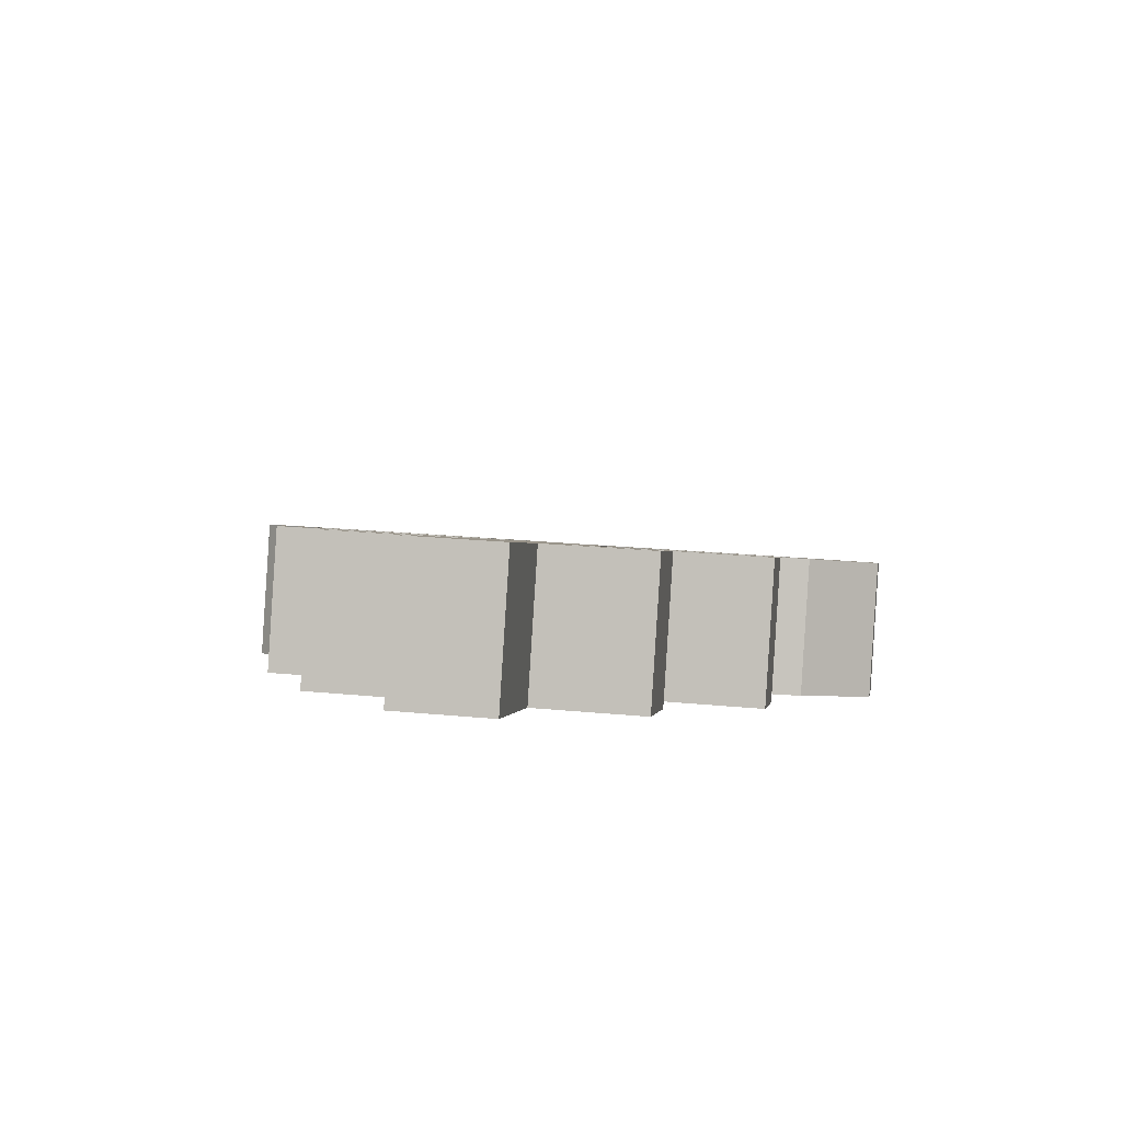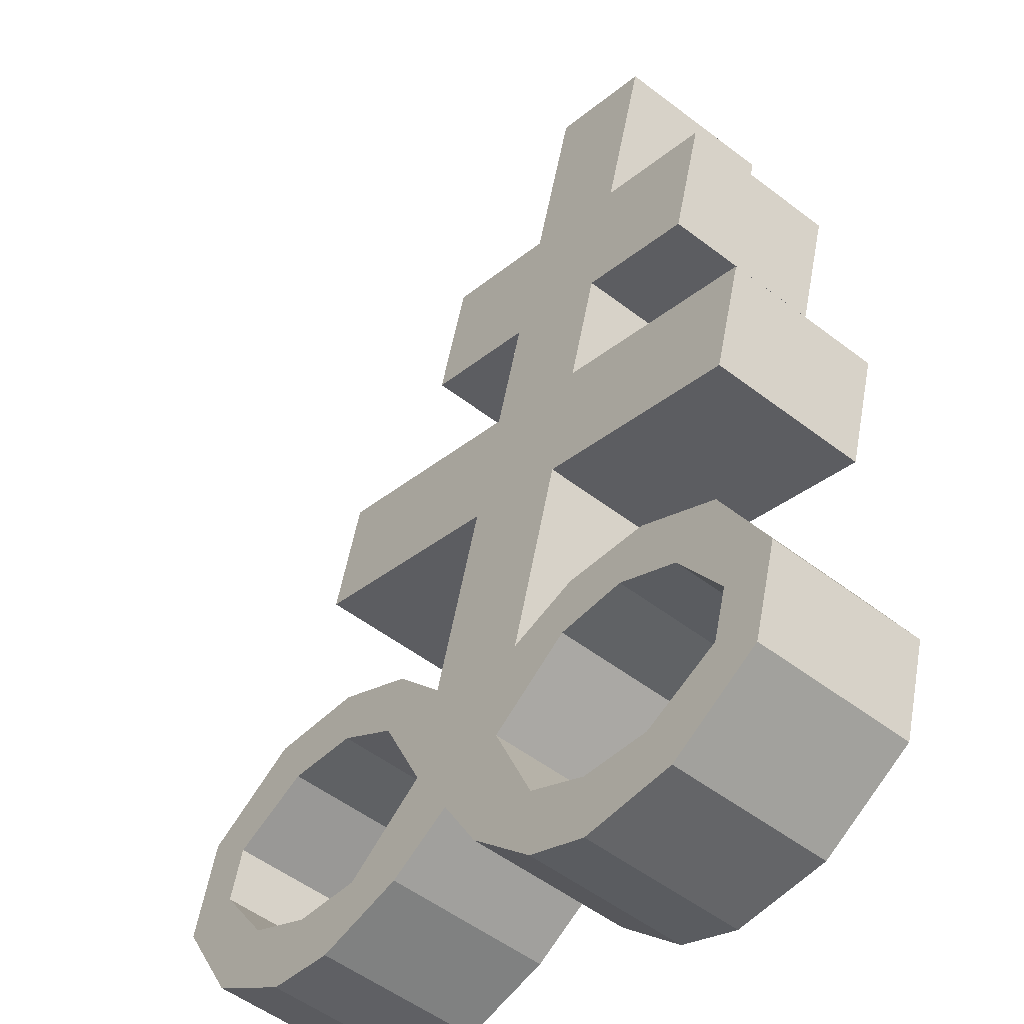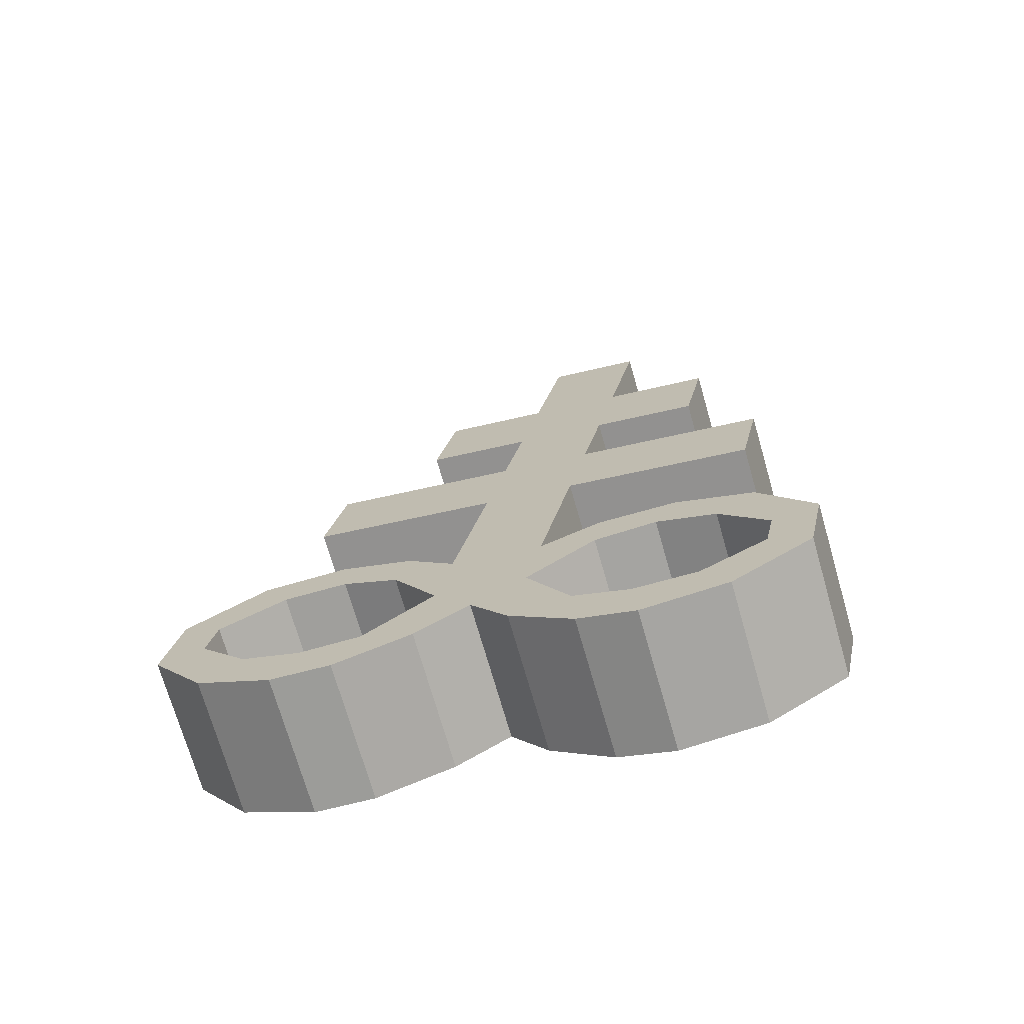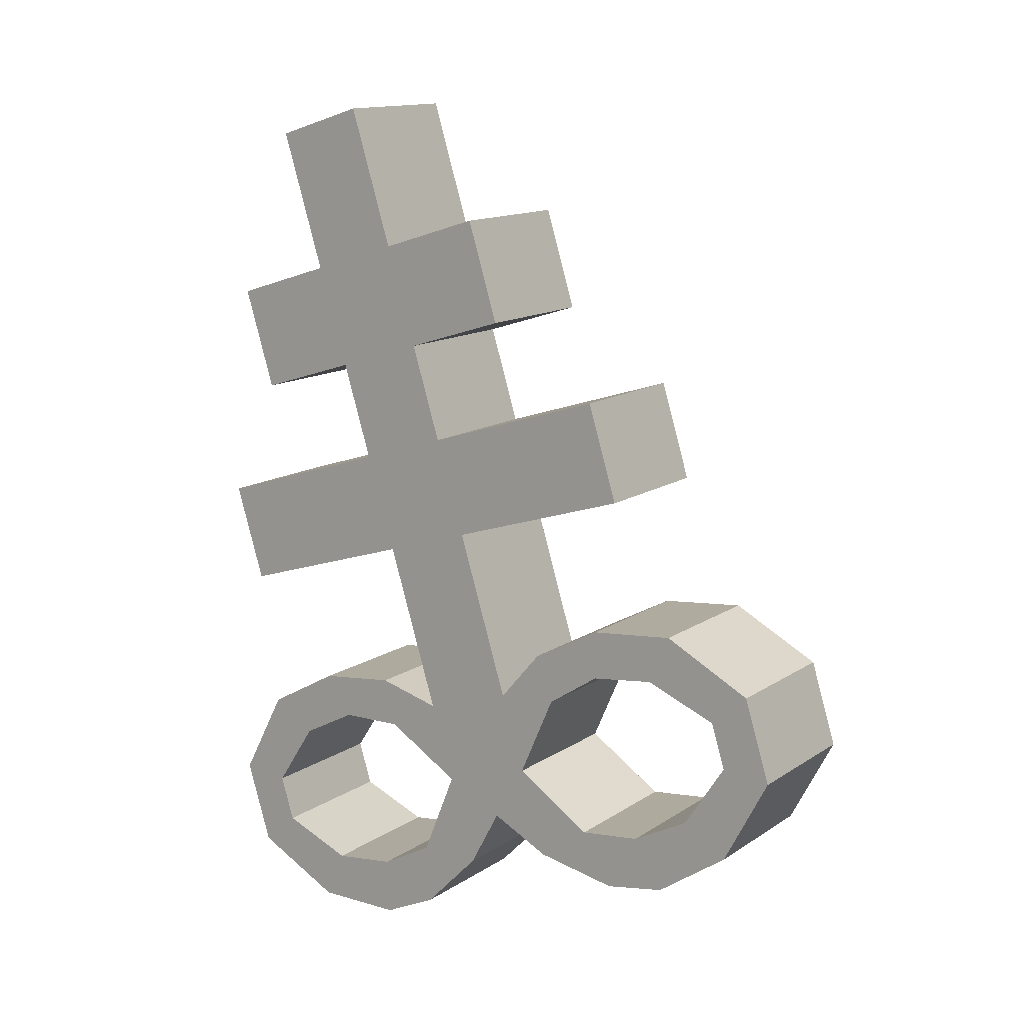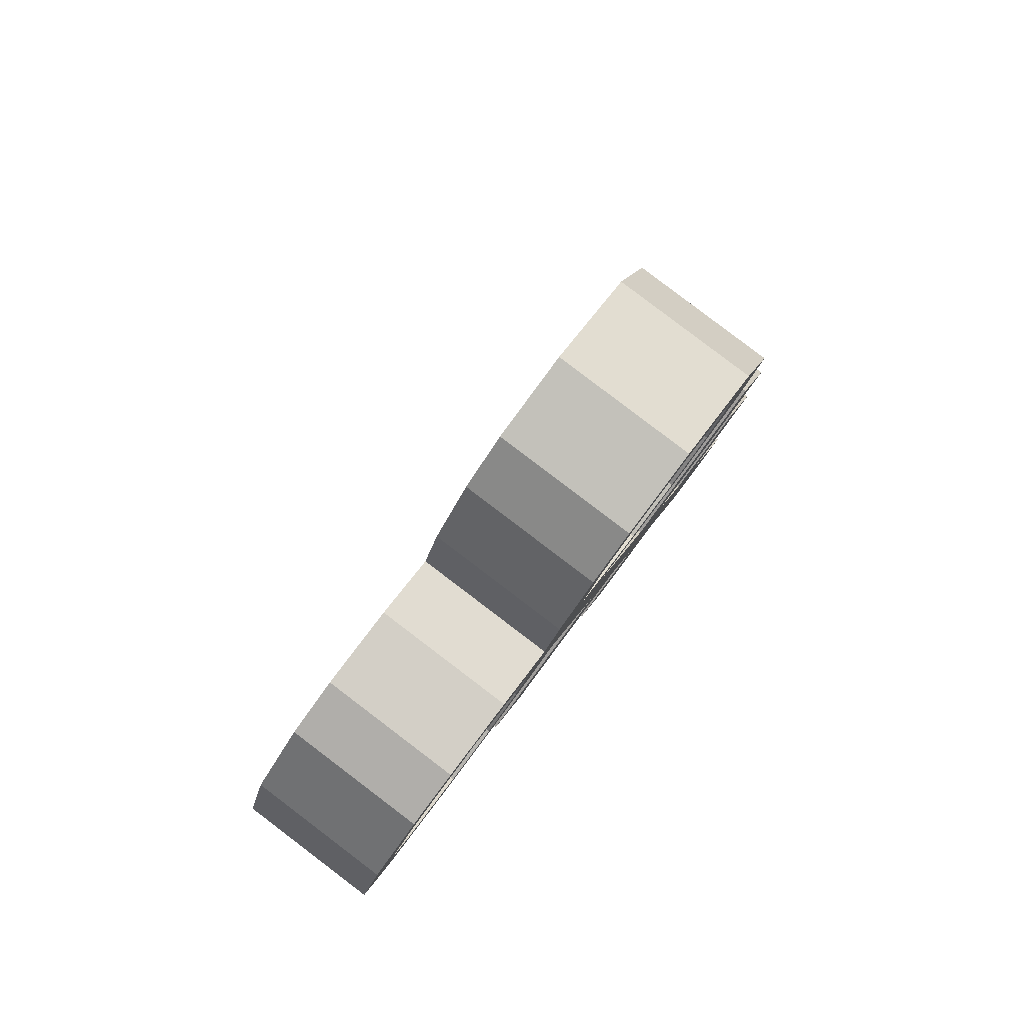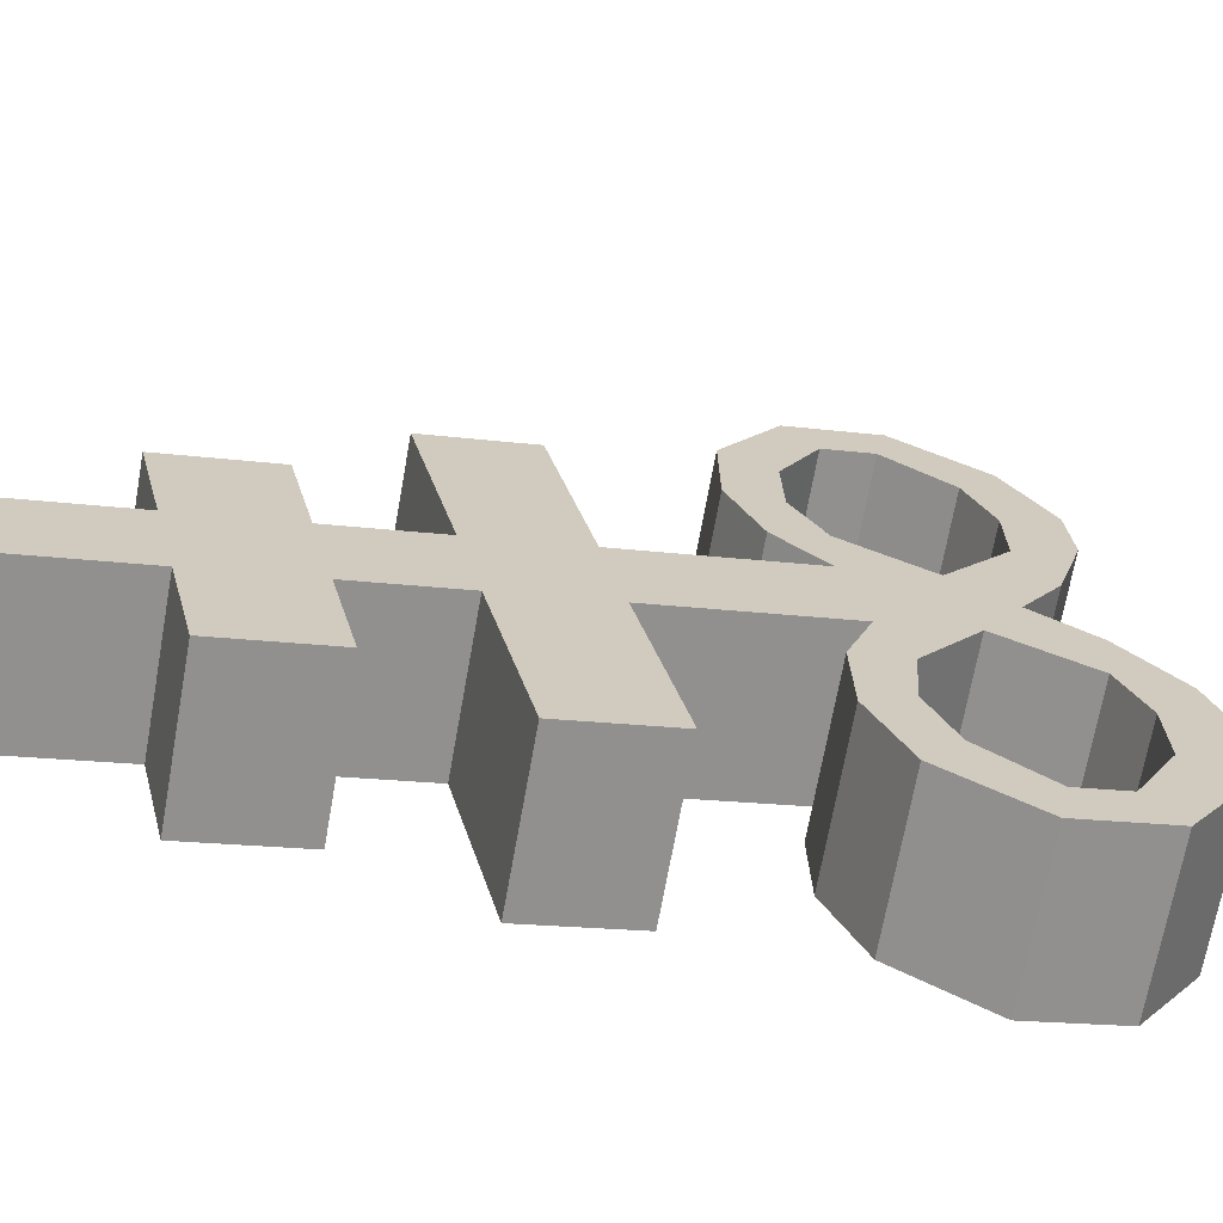
<metadata>
{"format":"obj","ext":"obj","renderer":"f3d","projection":"perspective","resolution":1024,"background":"white","views":[{"elev":76.5,"azim":134.2,"up":"+Y"},{"elev":55.3,"azim":-5.7,"up":"+Z"},{"elev":-57.0,"azim":-33.0,"up":"+Y"},{"elev":-3.9,"azim":166.1,"up":"+Y"},{"elev":-73.0,"azim":5.7,"up":"+Y"},{"elev":-27.9,"azim":-121.2,"up":"+Z"}]}
</metadata>
<code>
o Brimstone_Cube.008
v 0.5377 8.338 -0.08586
v 0.7528 9.112 -0.1328
v 0.1993 8.449 0.203
v 0.4144 9.223 0.156
v 0.6281 8.663 -0.1056
v 0.2897 8.774 0.1833
v 0.4515 8.027 -0.06704
v 0.113 8.139 0.2218
v 0.3646 7.714 -0.04807
v 0.02611 7.826 0.2408
v 0.2158 7.179 -0.0156
v -0.1227 7.291 0.2733
v 0.4136 8.406 0.4709
v 0.7521 8.294 0.1821
v 0.5041 8.731 0.4512
v 0.8425 8.62 0.1623
v 0.4994 8.061 0.7047
v 0.8378 7.949 0.4158
v 0.4125 7.748 0.7236
v 0.7509 7.636 0.4348
v 0.146 6.928 -0.000346
v 0.01956 7.378 0.4063
v 0.358 7.266 0.1175
v -0.01739 7.225 0.4221
v 0.3211 7.113 0.1333
v 0.1861 7.392 0.596
v 0.5246 7.28 0.3072
v 0.1186 7.254 0.57
v 0.4571 7.143 0.2811
v 0.3375 7.305 0.807
v 0.676 7.193 0.5182
v 0.2348 7.193 0.7298
v 0.5732 7.081 0.4409
v 0.4166 7.06 0.994
v 0.755 6.949 0.7052
v 0.3105 7.017 0.8864
v 0.6489 6.905 0.5976
v 0.1098 6.743 0.7571
v 0.4483 6.632 0.4682
v 0.1429 6.604 0.8495
v 0.4813 6.493 0.5607
v -0.02628 6.733 0.6016
v 0.3122 6.621 0.3128
v -0.04569 6.558 0.6466
v 0.2928 6.446 0.3578
v -0.1371 6.794 0.4483
v 0.2014 6.682 0.1594
v -0.1597 6.607 0.494
v 0.1788 6.495 0.2051
v -0.1925 7.039 0.2885
v 0.06769 6.646 0.01673
v -0.2708 6.758 0.3056
v 0.6805 6.681 0.7214
v 0.3421 6.792 1.01
v 0.6085 6.76 0.6064
v 0.2701 6.872 0.8953
v 0.3484 8.376 -0.3224
v 0.5635 9.15 -0.3694
v 0.009951 8.487 -0.03358
v 0.2251 9.261 -0.08053
v 0.4388 8.701 -0.3422
v 0.1004 8.813 -0.0533
v 0.2622 8.066 -0.3036
v -0.07623 8.177 -0.01476
v 0.1753 7.753 -0.2846
v -0.1632 7.864 0.004216
v 0.0265 7.217 -0.2522
v -0.312 7.329 0.03669
v -0.2044 8.531 -0.3015
v 0.134 8.419 -0.5904
v -0.114 8.856 -0.3212
v 0.2244 8.744 -0.6101
v -0.4626 8.255 -0.4976
v -0.1241 8.144 -0.7865
v -0.5495 7.942 -0.4786
v -0.2111 7.831 -0.7675
v -0.04331 6.966 -0.2369
v -0.3933 7.461 -0.1096
v -0.05481 7.349 -0.3985
v -0.4408 7.31 -0.1071
v -0.1023 7.199 -0.3959
v -0.5347 7.537 -0.3049
v -0.1963 7.426 -0.5937
v -0.5466 7.389 -0.2615
v -0.2082 7.277 -0.5503
v -0.7158 7.518 -0.5094
v -0.3773 7.406 -0.7982
v -0.6827 7.378 -0.4169
v -0.3443 7.267 -0.7058
v -0.915 7.329 -0.6702
v -0.5765 7.218 -0.959
v -0.843 7.25 -0.5551
v -0.5045 7.139 -0.844
v -0.8077 6.929 -0.3896
v -0.4692 6.817 -0.6785
v -0.9104 6.817 -0.4669
v -0.572 6.706 -0.7557
v -0.6915 6.867 -0.2298
v -0.3531 6.756 -0.5187
v -0.7665 6.703 -0.2543
v -0.4281 6.592 -0.5431
v -0.5605 6.879 -0.0809
v -0.222 6.768 -0.3698
v -0.6387 6.704 -0.1046
v -0.3002 6.592 -0.3935
v -0.3818 7.078 0.05195
v -0.1216 6.684 -0.2198
v -0.4601 6.796 0.06902
v -0.3254 6.921 0.1786
v 0.01301 6.809 -0.1103
v -0.651 6.95 -0.9427
v -0.9895 7.061 -0.6539
v -0.5449 6.993 -0.8352
v -0.8833 7.105 -0.5463
f 5 2 4 6
f 62 6 4 60
f 59 64 8 3
f 2 58 60 4
f 1 3 8 7
f 59 3 6 62
f 9 10 12 11
f 7 63 57 1
f 64 66 10 8
f 110 77 67 11 21
f 14 16 15 13
f 18 17 19 20
f 6 3 13 15
f 5 6 15 16
f 8 10 19 17
f 1 5 16 14
f 7 8 17 18
f 9 7 18 20
f 10 9 20 19
f 3 1 14 13
f 50 109 52
f 12 50 24 22
f 40 41 53 54
f 24 25 29 28
f 25 23 27 29
f 21 11 23 25
f 11 12 22 23
f 50 21 25 24
f 29 27 31 33
f 23 22 26 27
f 22 24 28 26
f 28 29 33 32
f 27 26 30 31
f 26 28 32 30
f 46 48 44 42
f 33 31 35 37
f 32 33 37 36
f 31 30 34 35
f 30 32 36 34
f 41 39 55 53
f 38 40 54 56
f 39 38 56 55
f 42 44 40 38
f 43 42 38 39
f 49 47 43 45
f 45 43 39 41
f 44 45 41 40
f 51 21 47 49
f 21 50 46 47
f 52 51 49 48
f 48 49 45 44
f 66 68 12 10
f 11 67 65 9
f 9 65 63 7
f 1 57 61 5
f 5 61 58 2
f 110 51 52 109
f 50 52 48 46
f 47 46 42 43
f 36 37 55 56
f 34 36 56 54
f 35 34 54 53
f 37 35 53 55
f 110 21 51
f 107 110 109 108
f 61 62 60 58
f 57 63 64 59
f 65 67 68 66
f 70 69 71 72
f 74 76 75 73
f 62 71 69 59
f 61 72 71 62
f 64 73 75 66
f 57 70 72 61
f 63 74 73 64
f 65 76 74 63
f 66 75 76 65
f 59 69 70 57
f 106 108 109
f 68 78 80 106
f 96 112 111 97
f 80 84 85 81
f 81 85 83 79
f 77 81 79 67
f 67 79 78 68
f 106 80 81 77
f 85 89 87 83
f 79 83 82 78
f 78 82 84 80
f 84 88 89 85
f 83 87 86 82
f 82 86 88 84
f 102 98 100 104
f 89 93 91 87
f 88 92 93 89
f 87 91 90 86
f 86 90 92 88
f 97 111 113 95
f 94 114 112 96
f 95 113 114 94
f 98 94 96 100
f 99 95 94 98
f 105 101 99 103
f 101 97 95 99
f 100 96 97 101
f 107 105 103 77
f 77 103 102 106
f 108 104 105 107
f 104 100 101 105
f 106 102 104 108
f 103 99 98 102
f 92 114 113 93
f 90 112 114 92
f 91 111 112 90
f 93 113 111 91
f 110 107 77
f 68 106 109 50 12

</code>
